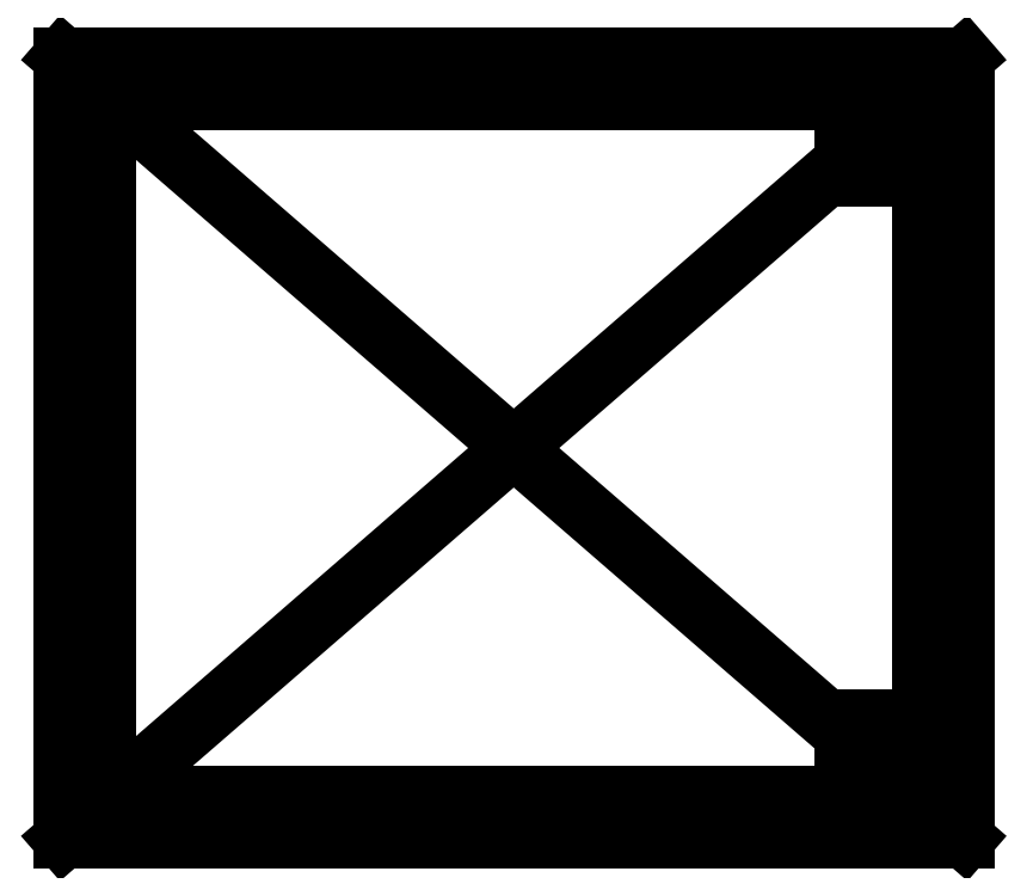
<metadata>
{"format":"dxf","ext":"dxf","renderer":"ezdxf+matplotlib","layout":"modelspace","background":"white","min_lineweight":24,"dpi":150}
</metadata>
<code>
0
SECTION
2
ENTITIES
0
LWPOLYLINE
8
0
90
4
70
1
43
0
10
18.8
20
16.3
10
-18.8
20
16.3
10
-18.8
20
-16.3
10
18.8
20
-16.3
0
LINE
8
0
10
18.8
20
16.3
30
0
11
-18.8
21
-16.3
31
0
0
LINE
8
0
10
-18.8
20
16.3
30
0
11
18.8
21
-16.3
31
0
0
LWPOLYLINE
8
0
90
12
70
1
43
0
10
-17
20
14.5
10
-17
20
-14.5
10
-15.8
20
-14.5
10
-15.8
20
-13.3
10
-17
20
-13.3
10
-17
20
-14.5
10
17
20
-14.5
10
13.8
20
-14.5
10
13.8
20
-11.3
10
17
20
-11.3
10
17
20
-14.5
10
17
20
14.5
0
LWPOLYLINE
8
0
90
4
70
1
43
0
10
-17
20
14.5
10
-15.8
20
14.5
10
-15.8
20
13.3
10
-17
20
13.3
0
LWPOLYLINE
8
0
90
4
70
1
43
0
10
17
20
14.5
10
13.8
20
14.5
10
13.8
20
11.3
10
17
20
11.3
0
ENDSEC
0
EOF

</code>
